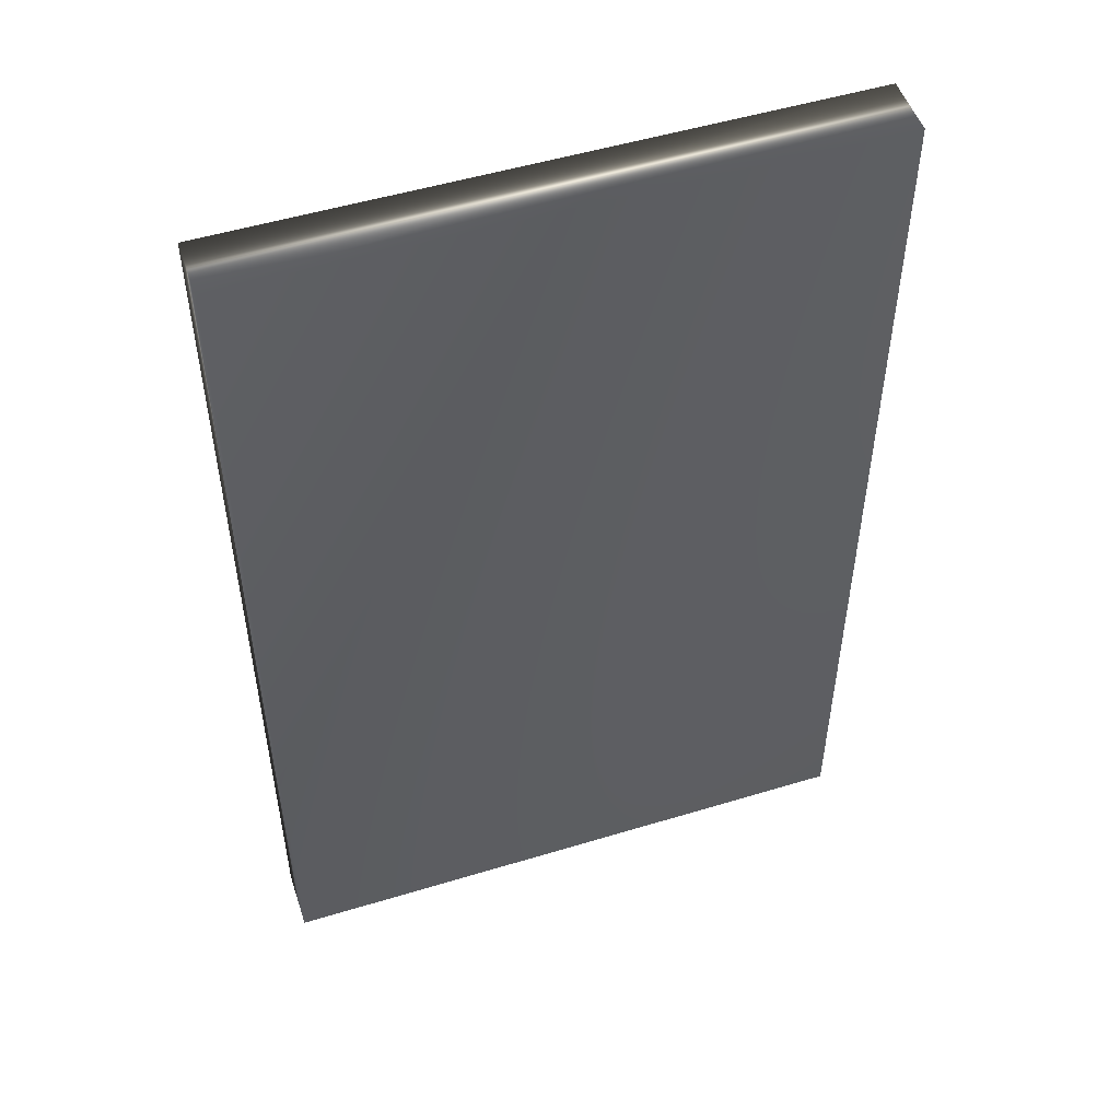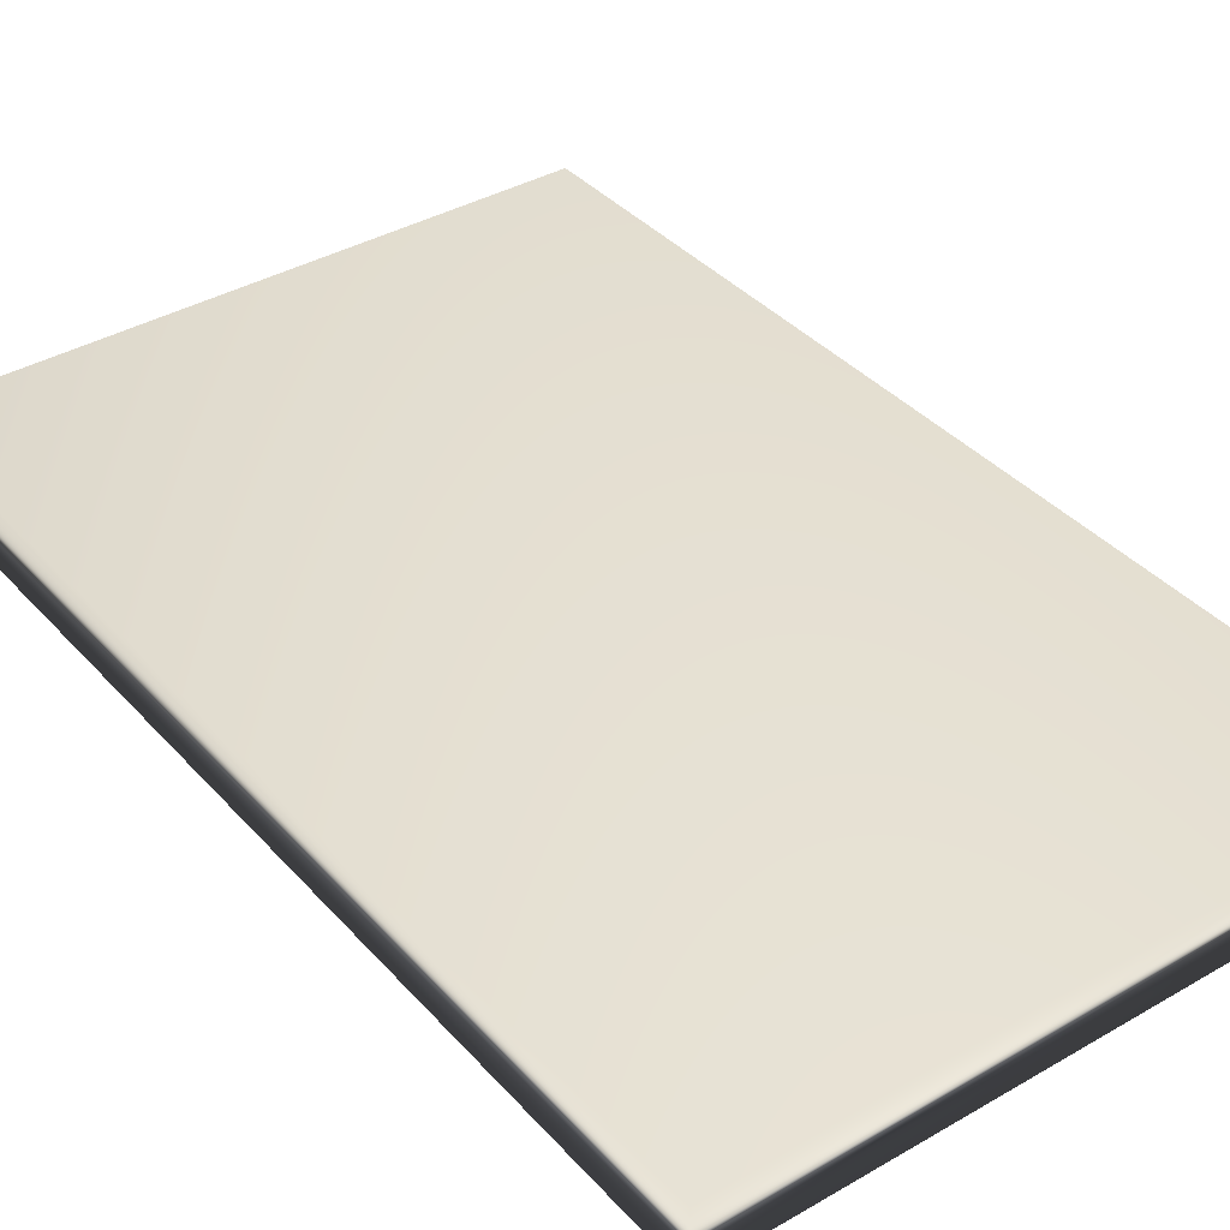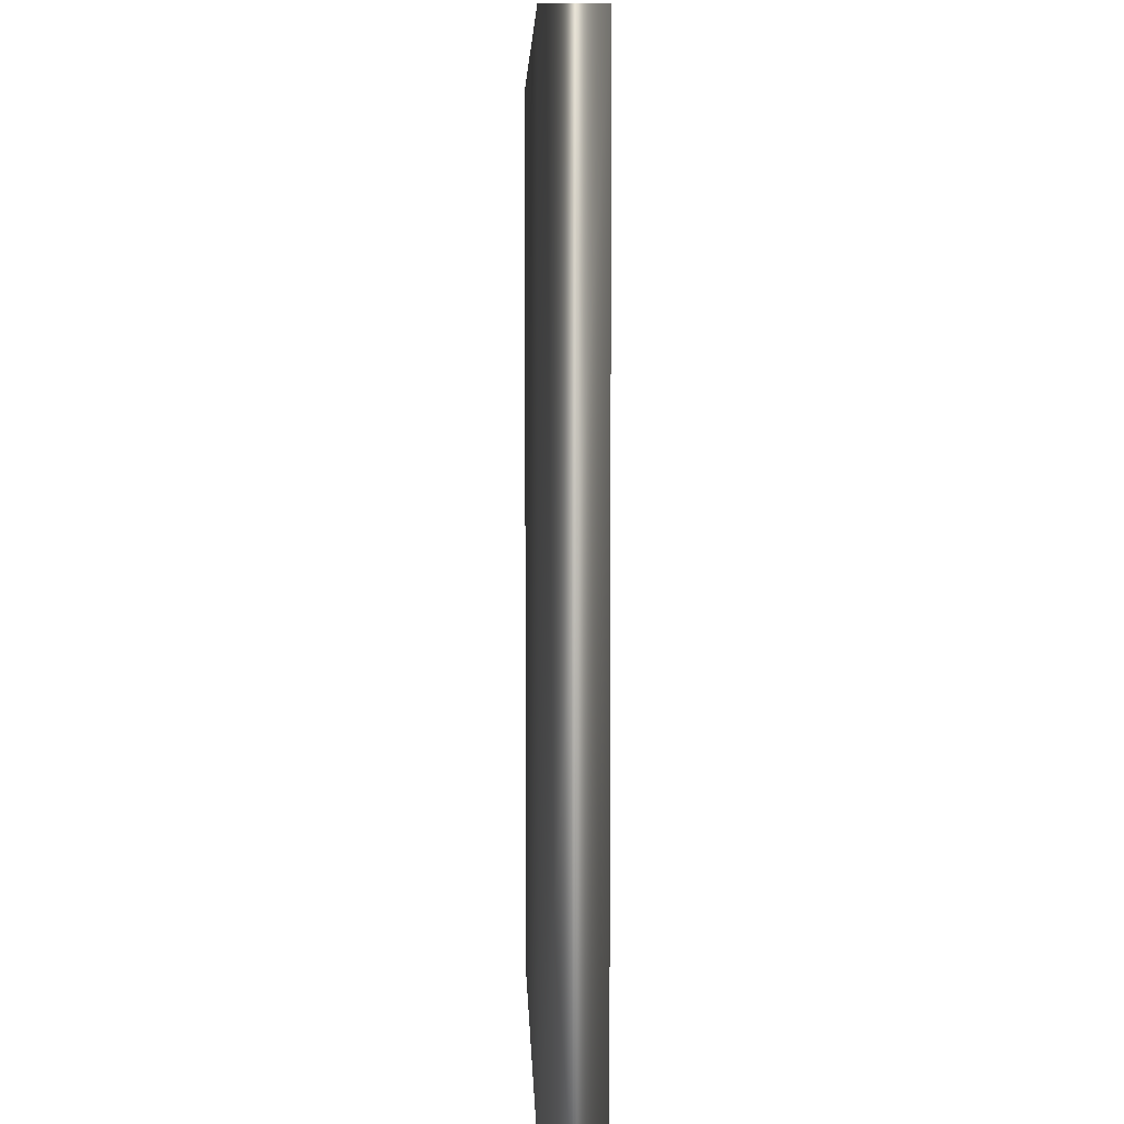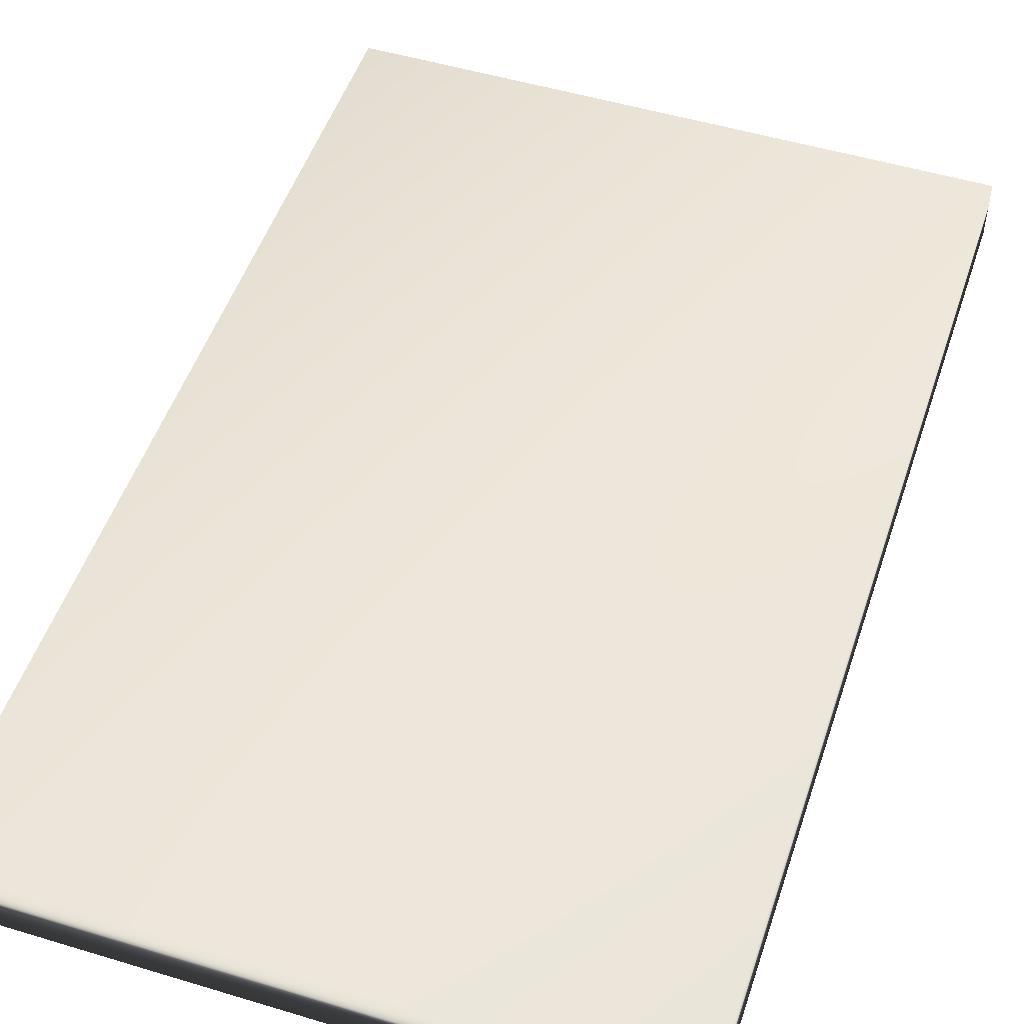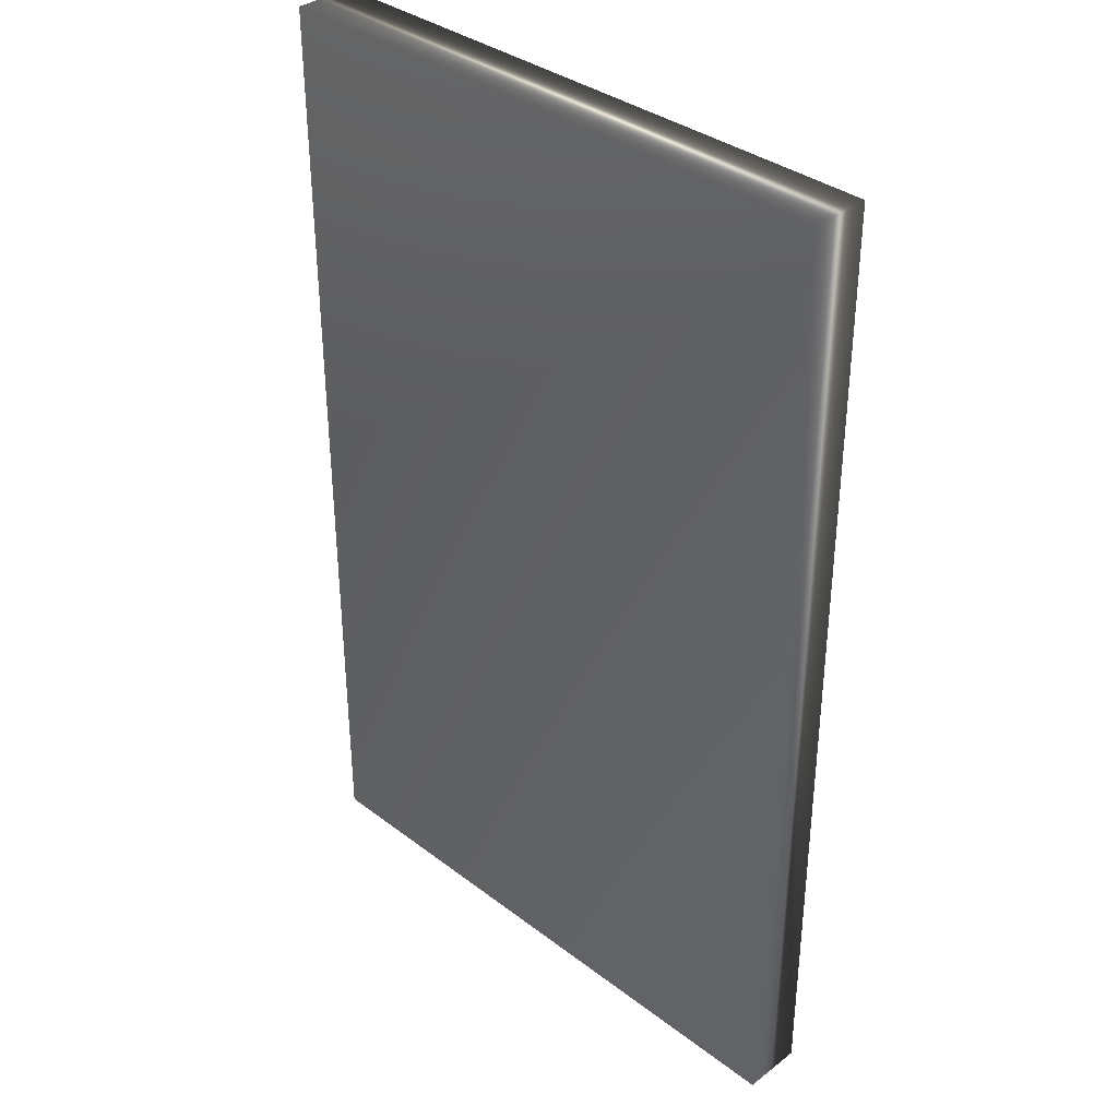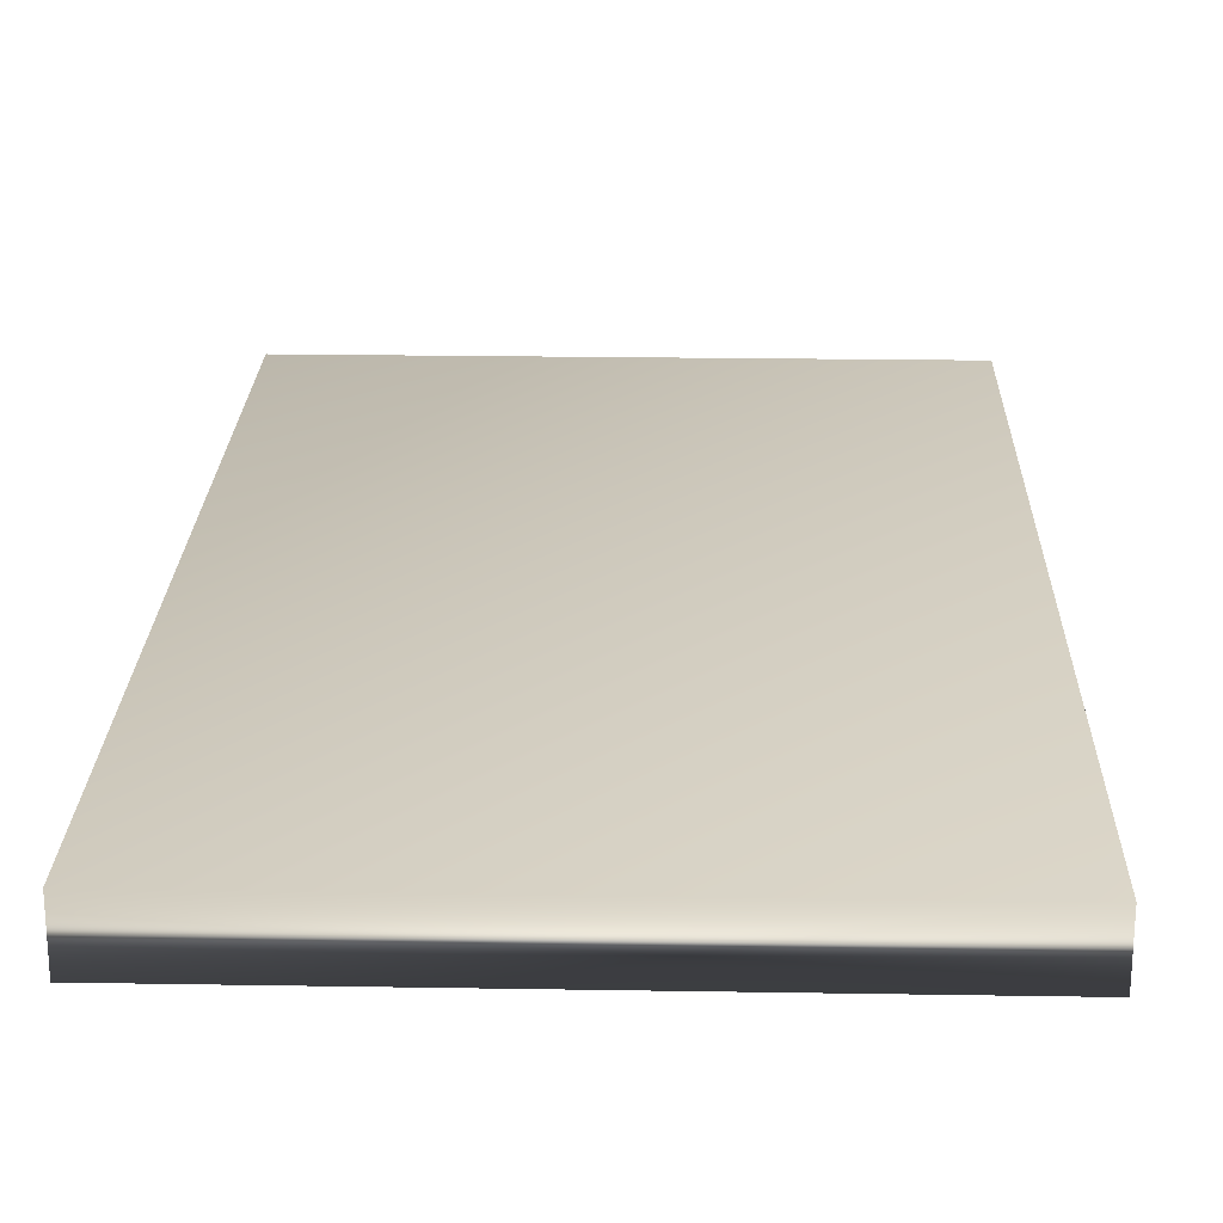
<metadata>
{"format":"obj","ext":"obj","renderer":"f3d","projection":"perspective","resolution":1024,"background":"white","views":[{"elev":51.4,"azim":-18.3,"up":"+Y"},{"elev":37.9,"azim":-36.5,"up":"+Z"},{"elev":5.0,"azim":-91.9,"up":"+Y"},{"elev":50.7,"azim":18.3,"up":"+Z"},{"elev":35.7,"azim":44.9,"up":"+Y"},{"elev":22.7,"azim":1.6,"up":"+Z"}]}
</metadata>
<code>
v -28.74 -0.3333 -48.64
v -28.74 -11 -48.64
v -28.74 -0.3333 -49.31
v -28.74 -11 -49.31
v -35.49 -11 -49.31
v -35.49 -0.3333 -49.31
v -35.49 -0.3333 -48.64
v -35.49 -11 -48.64
f 1 2 3
f 3 2 4
f 5 6 4
f 4 6 3
f 1 3 7
f 7 3 6
f 8 5 2
f 2 5 4
f 2 1 8
f 8 1 7
f 8 7 5
f 5 7 6

</code>
